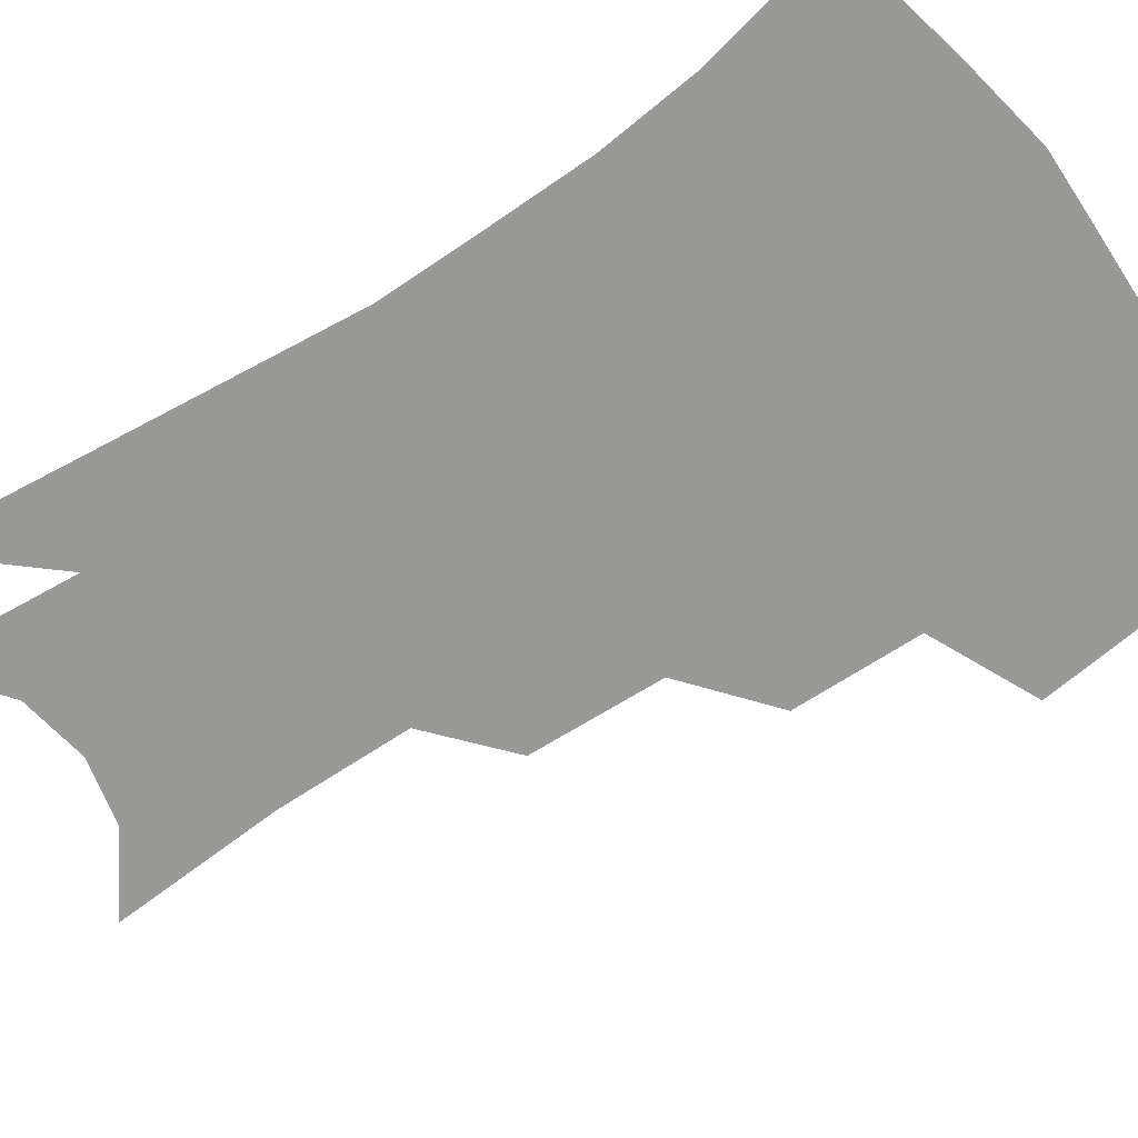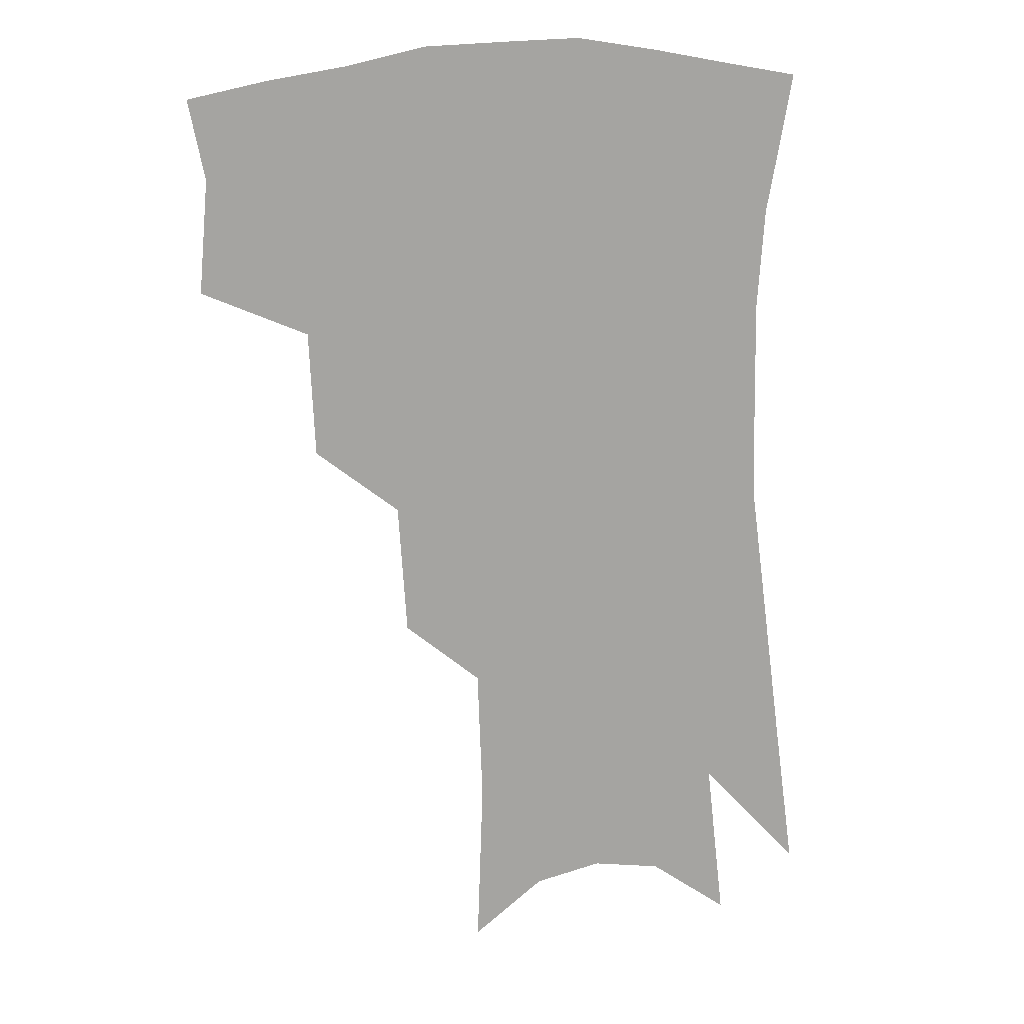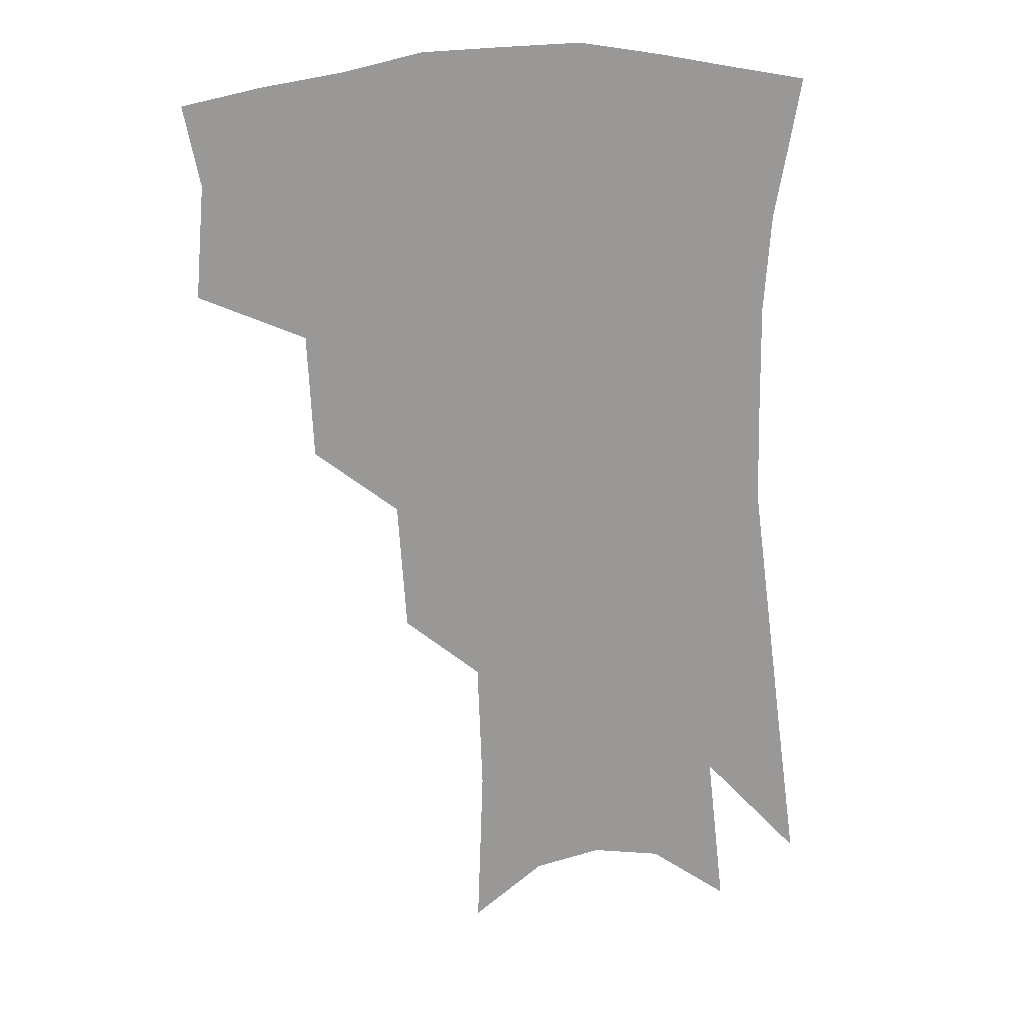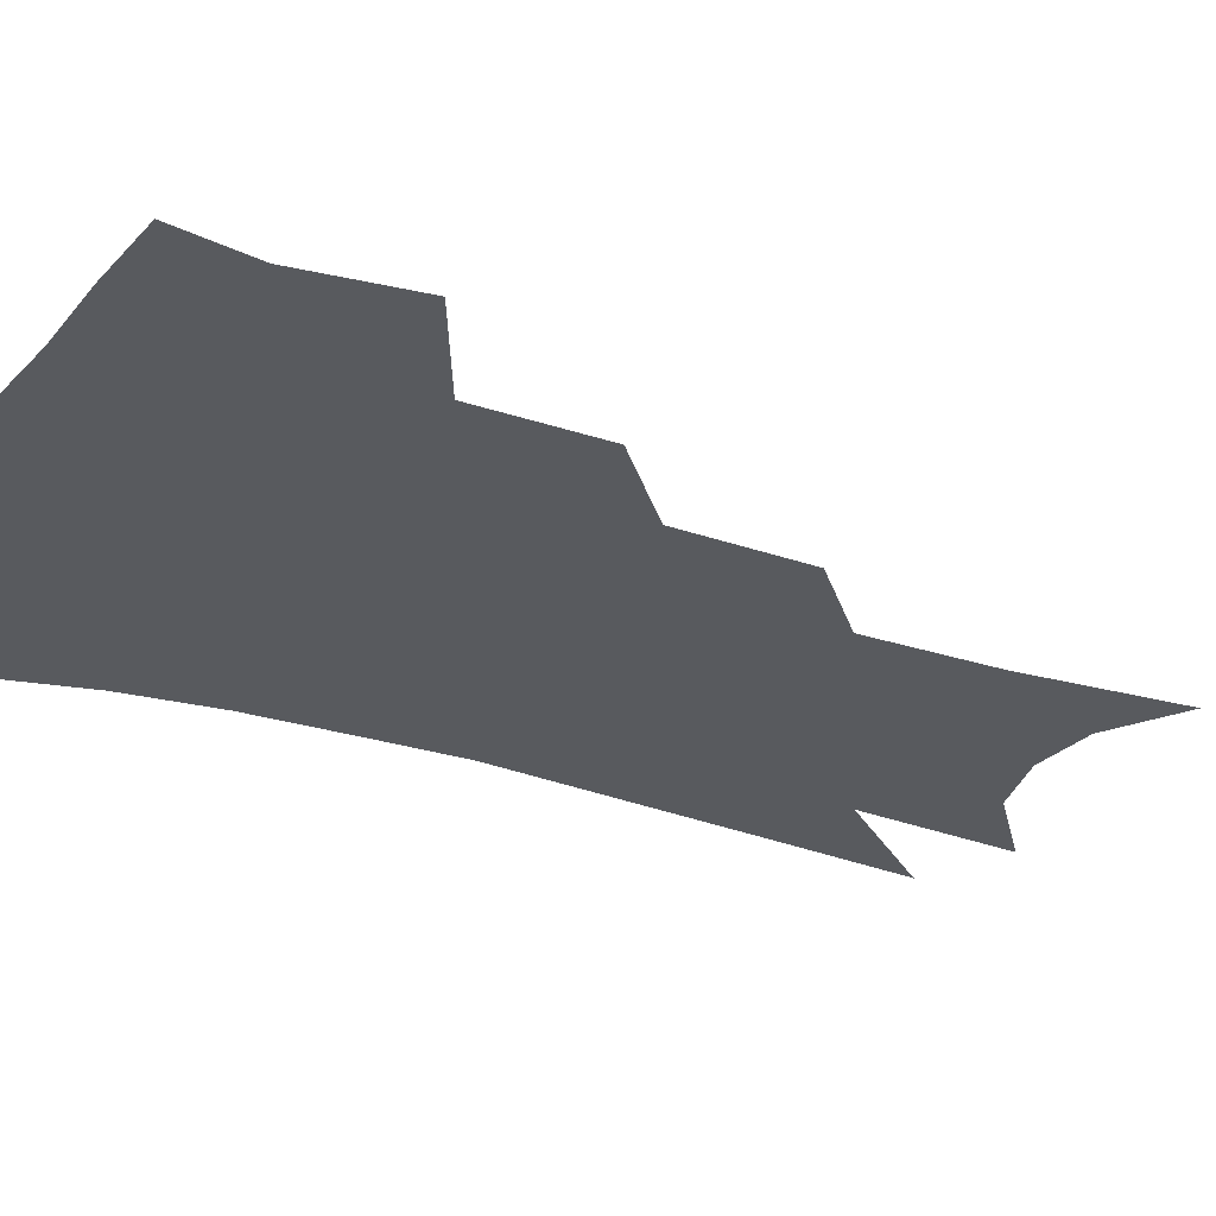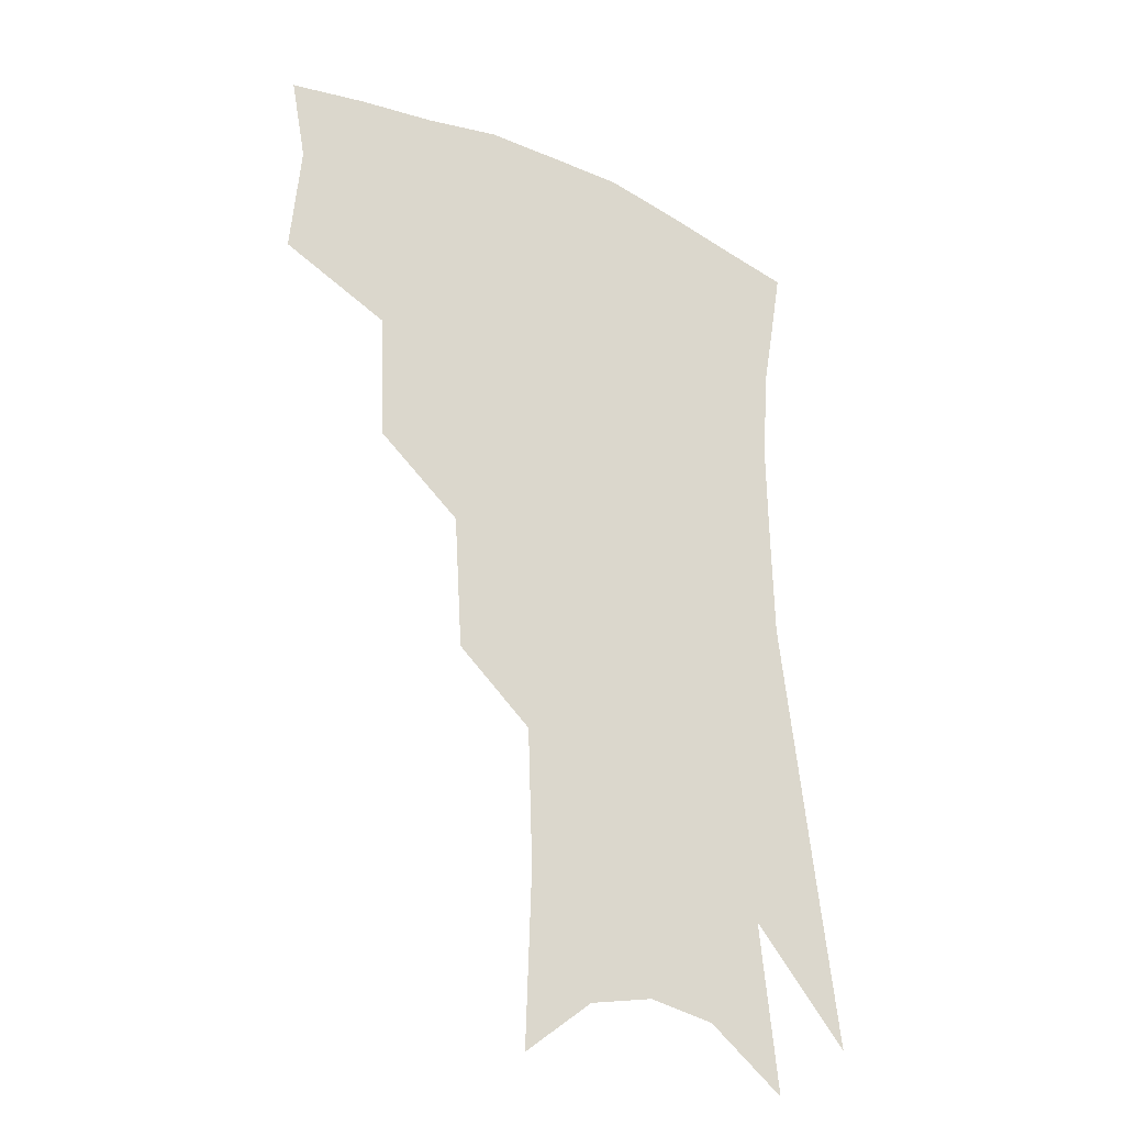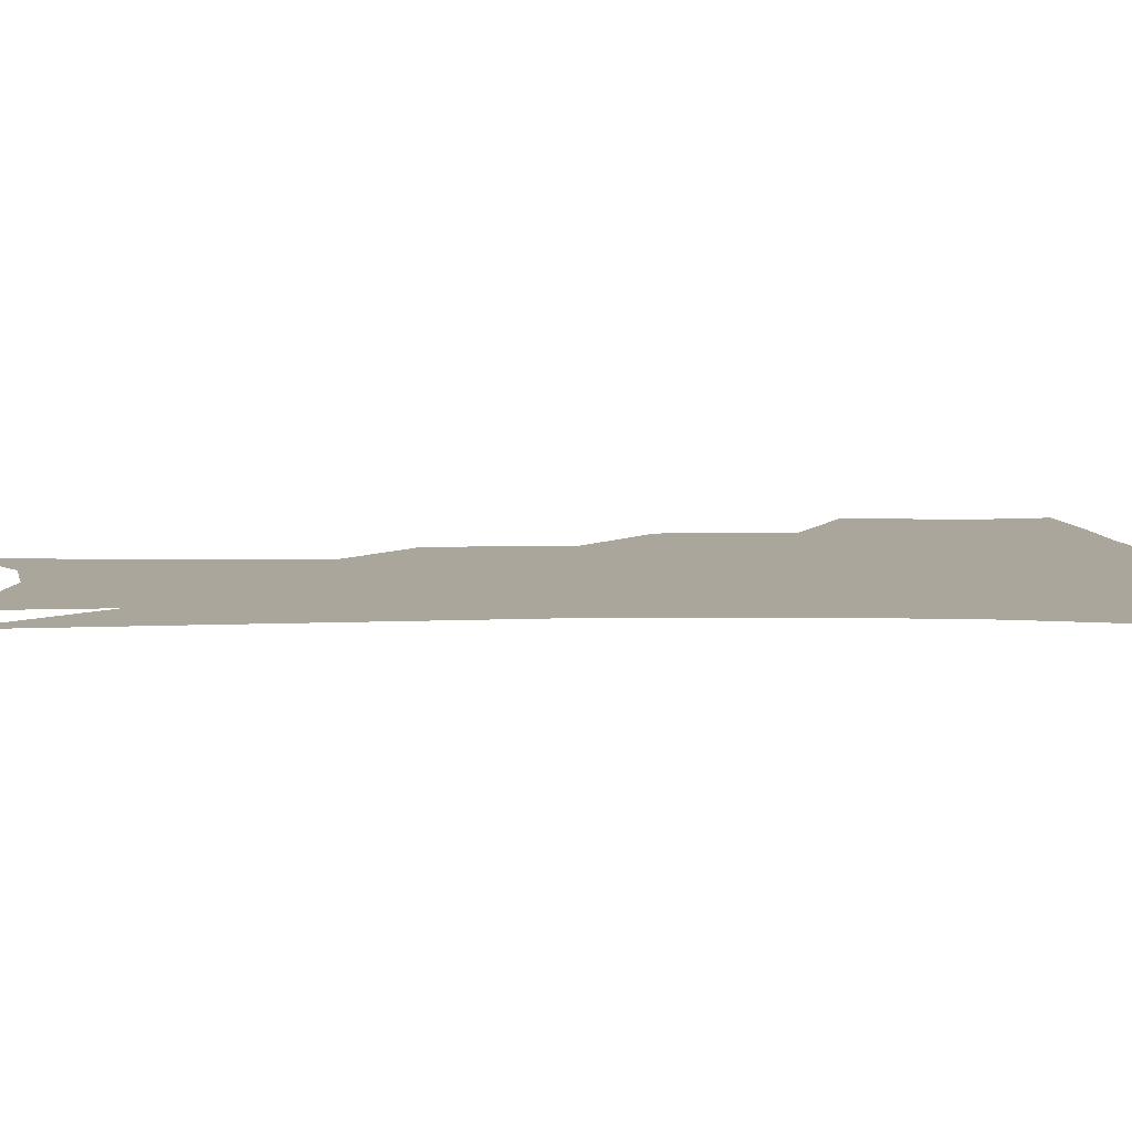
<metadata>
{"format":"obj","ext":"obj","renderer":"f3d","projection":"perspective","resolution":1024,"background":"white","views":[{"elev":-68.8,"azim":125.6,"up":"+Z"},{"elev":16.9,"azim":-10.3,"up":"+Y"},{"elev":21.7,"azim":-6.8,"up":"+Y"},{"elev":-30.8,"azim":-112.8,"up":"+Z"},{"elev":-29.1,"azim":-34.6,"up":"+Y"},{"elev":8.0,"azim":90.8,"up":"+Z"}]}
</metadata>
<code>
v 472.6 343.8 0
v 475.8 380.1 0
v 470.7 405.6 0
v 508.5 288.6 0
v 506.7 329.1 0
v 505.1 360.9 0
v 501 385.6 0
v 495.8 411 0
v 538.1 225 0
v 535.4 267.5 0
v 532.1 304.2 0
v 531.4 340.1 0
v 529 365.5 0
v 525.5 389.8 0
v 521.2 415.2 0
v 562.1 106.4 0
v 564 161.3 0
v 562.4 204.8 0
v 559.5 247.8 0
v 556.6 281.9 0
v 555.4 317.1 0
v 553.8 343.8 0
v 552.9 369.3 0
v 550.4 392.9 0
v 546.3 420.9 0
v 584.6 124.7 0
v 584 173.2 0
v 581.4 214.7 0
v 578.9 255.3 0
v 577.3 292 0
v 576.8 322.8 0
v 576.4 348 0
v 575.9 371 0
v 575 394.2 0
v 571.7 422 0
v 605.9 129.9 0
v 603.5 181.1 0
v 600.4 223.1 0
v 598.2 260.9 0
v 597 295.1 0
v 597 323.3 0
v 597.6 348.5 0
v 599 372.5 0
v 598.7 395 0
v 596.4 422.9 0
v 627.8 126.8 0
v 623.7 177.2 0
v 619.6 221.8 0
v 617.4 259.1 0
v 616.6 291.5 0
v 616.6 322.1 0
v 618.2 349 0
v 620.4 371.7 0
v 622.6 393.4 0
v 622.2 418.8 0
v 652.9 108.9 0
v 646.9 162 0
v 640.5 212.4 0
v 638.2 249.3 0
v 636.6 283.9 0
v 636.1 316.8 0
v 637.7 345.3 0
v 641.2 369.1 0
v 644.6 391.3 0
v 646.5 414.2 0
v 678.5 127.3 0
v 671.7 178.3 0
v 665.9 223.1 0
v 660.2 266.3 0
v 659.4 299.3 0
v 658.8 333.2 0
v 661 365.1 0
v 665.2 388.5 0
v 668.9 410.1 0
f 5 6 1
f 1 6 2
f 6 7 2
f 2 7 3
f 7 8 3
f 10 11 4
f 4 11 5
f 11 12 5
f 5 12 6
f 12 13 6
f 6 13 7
f 13 14 7
f 7 14 8
f 14 15 8
f 18 19 9
f 9 19 10
f 19 20 10
f 10 20 11
f 20 21 11
f 11 21 12
f 21 22 12
f 12 22 13
f 22 23 13
f 13 23 14
f 23 24 14
f 14 24 15
f 24 25 15
f 16 26 17
f 26 27 17
f 17 27 18
f 27 28 18
f 18 28 19
f 28 29 19
f 19 29 20
f 29 30 20
f 20 30 21
f 30 31 21
f 21 31 22
f 31 32 22
f 22 32 23
f 32 33 23
f 23 33 24
f 33 34 24
f 24 34 25
f 34 35 25
f 26 36 27
f 36 37 27
f 27 37 28
f 37 38 28
f 28 38 29
f 38 39 29
f 29 39 30
f 39 40 30
f 30 40 31
f 40 41 31
f 31 41 32
f 41 42 32
f 32 42 33
f 42 43 33
f 33 43 34
f 43 44 34
f 34 44 35
f 44 45 35
f 36 46 37
f 46 47 37
f 37 47 38
f 47 48 38
f 38 48 39
f 48 49 39
f 39 49 40
f 49 50 40
f 40 50 41
f 50 51 41
f 41 51 42
f 51 52 42
f 42 52 43
f 52 53 43
f 43 53 44
f 53 54 44
f 44 54 45
f 54 55 45
f 46 56 47
f 56 57 47
f 47 57 48
f 57 58 48
f 48 58 49
f 58 59 49
f 49 59 50
f 59 60 50
f 50 60 51
f 60 61 51
f 51 61 52
f 61 62 52
f 52 62 53
f 62 63 53
f 53 63 54
f 63 64 54
f 54 64 55
f 64 65 55
f 57 66 58
f 66 67 58
f 58 67 59
f 67 68 59
f 59 68 60
f 68 69 60
f 60 69 61
f 69 70 61
f 61 70 62
f 70 71 62
f 62 71 63
f 71 72 63
f 63 72 64
f 72 73 64
f 64 73 65
f 73 74 65

</code>
